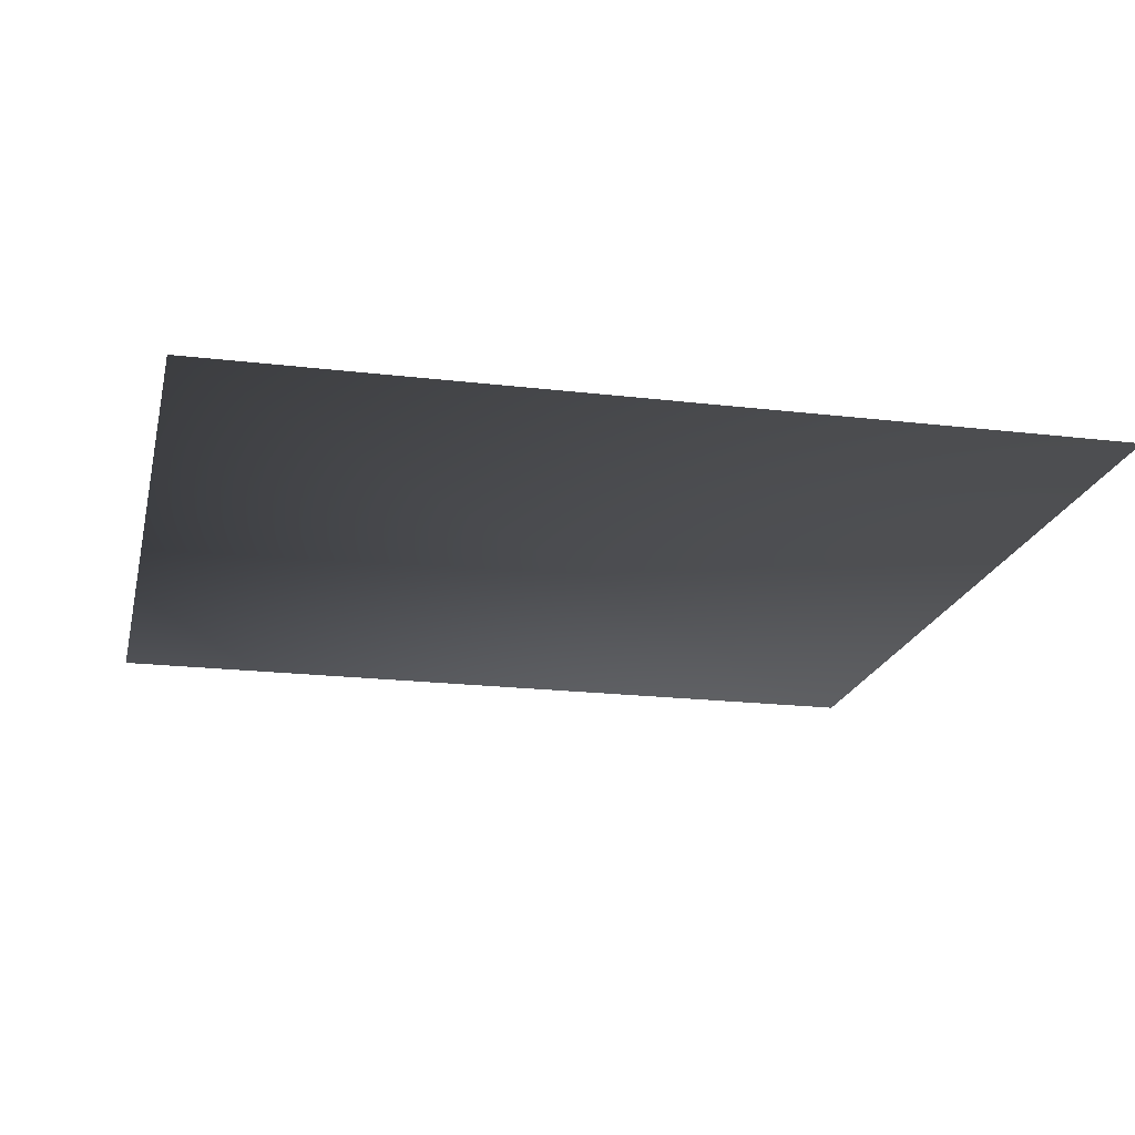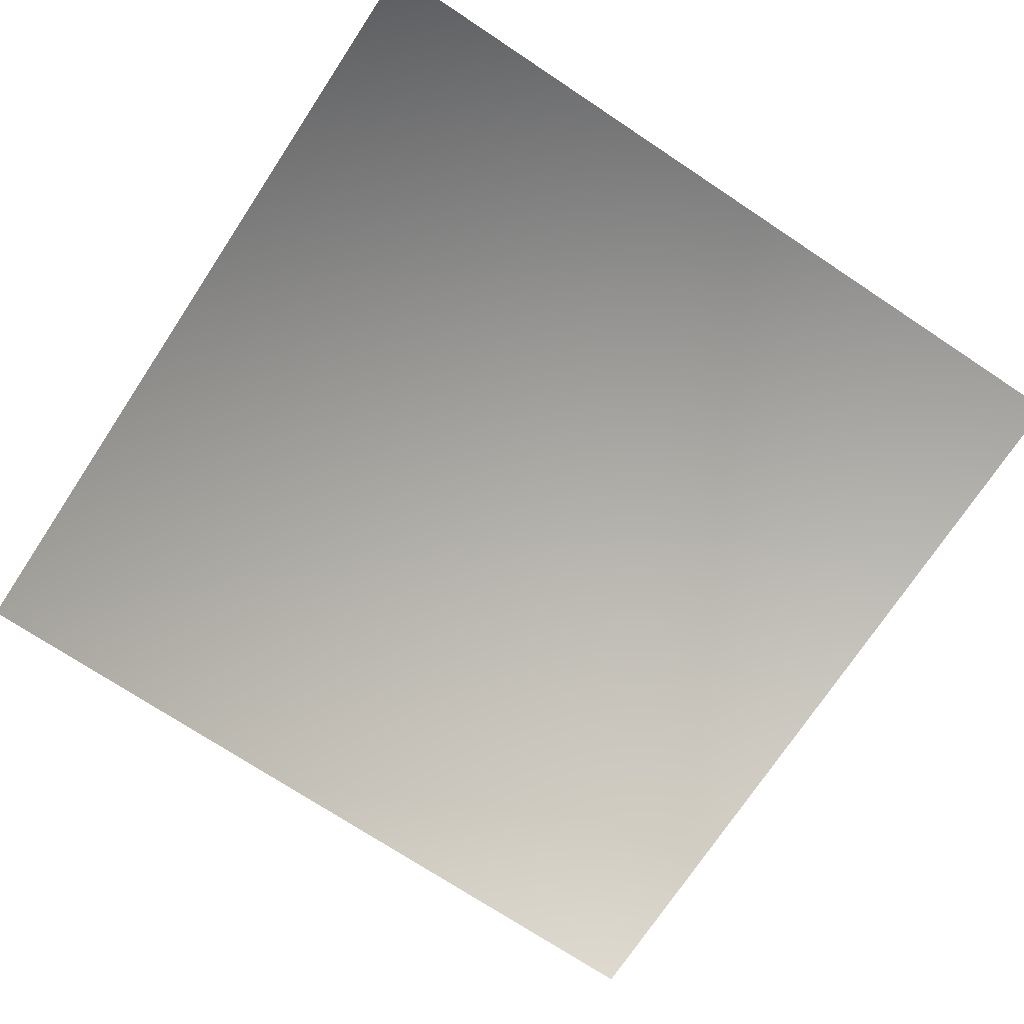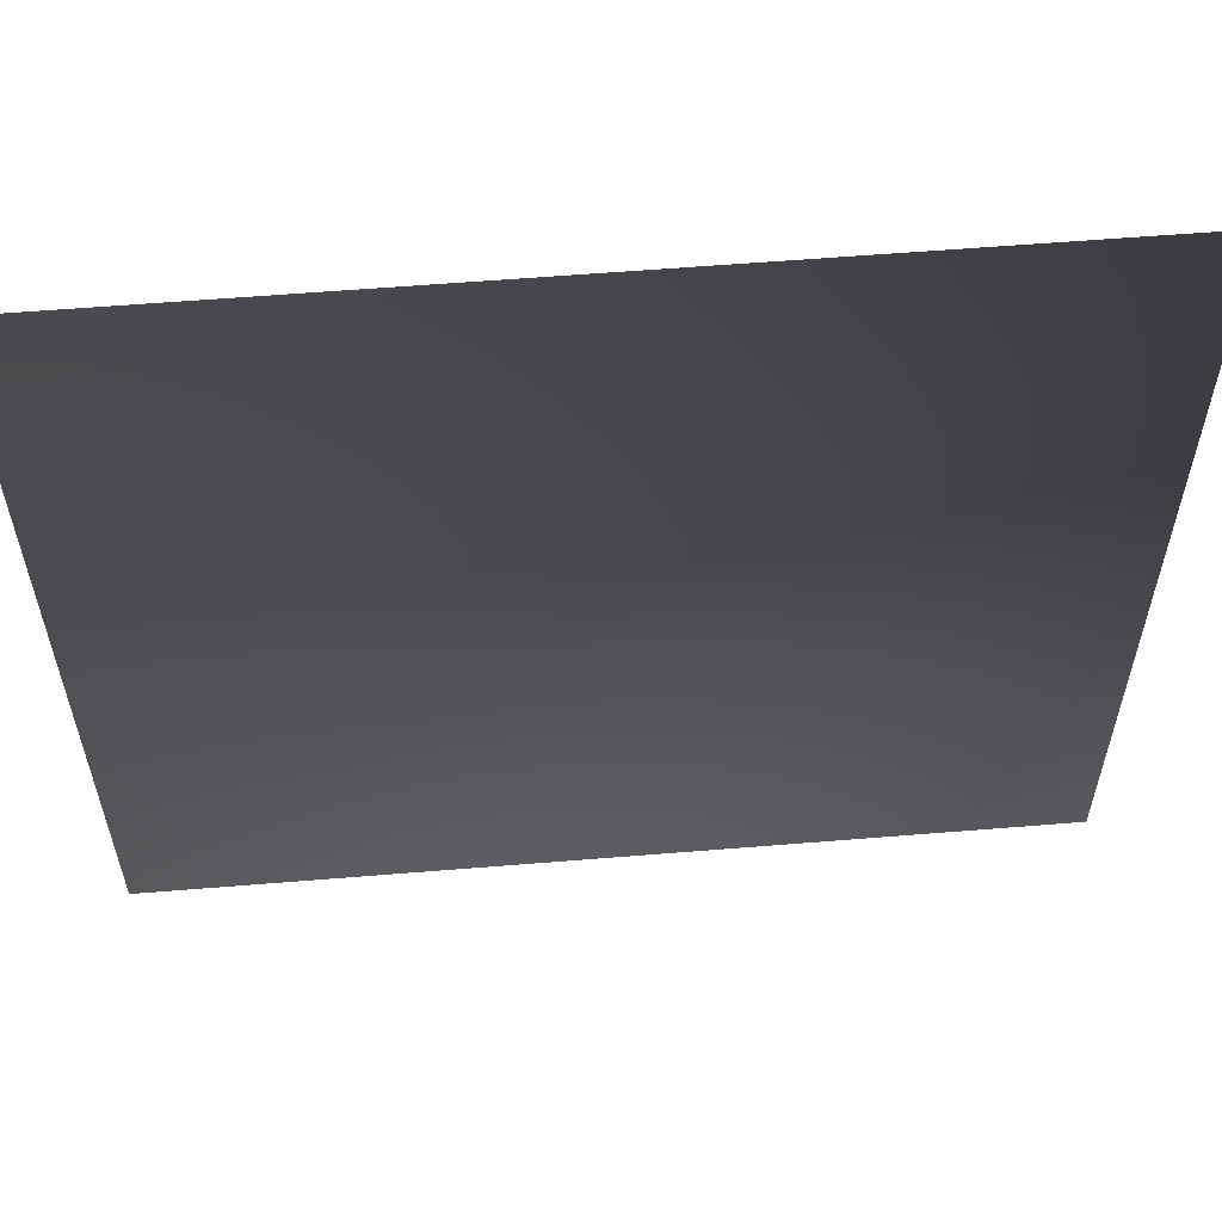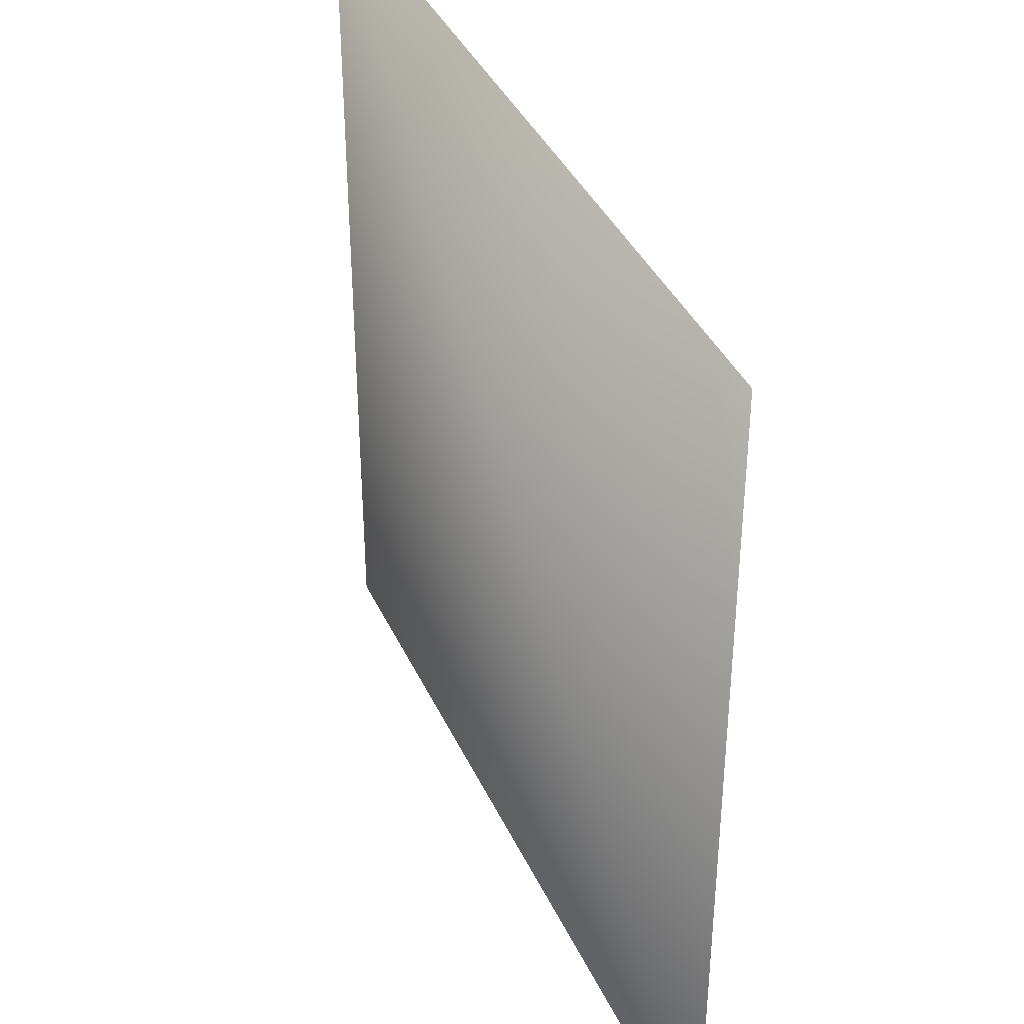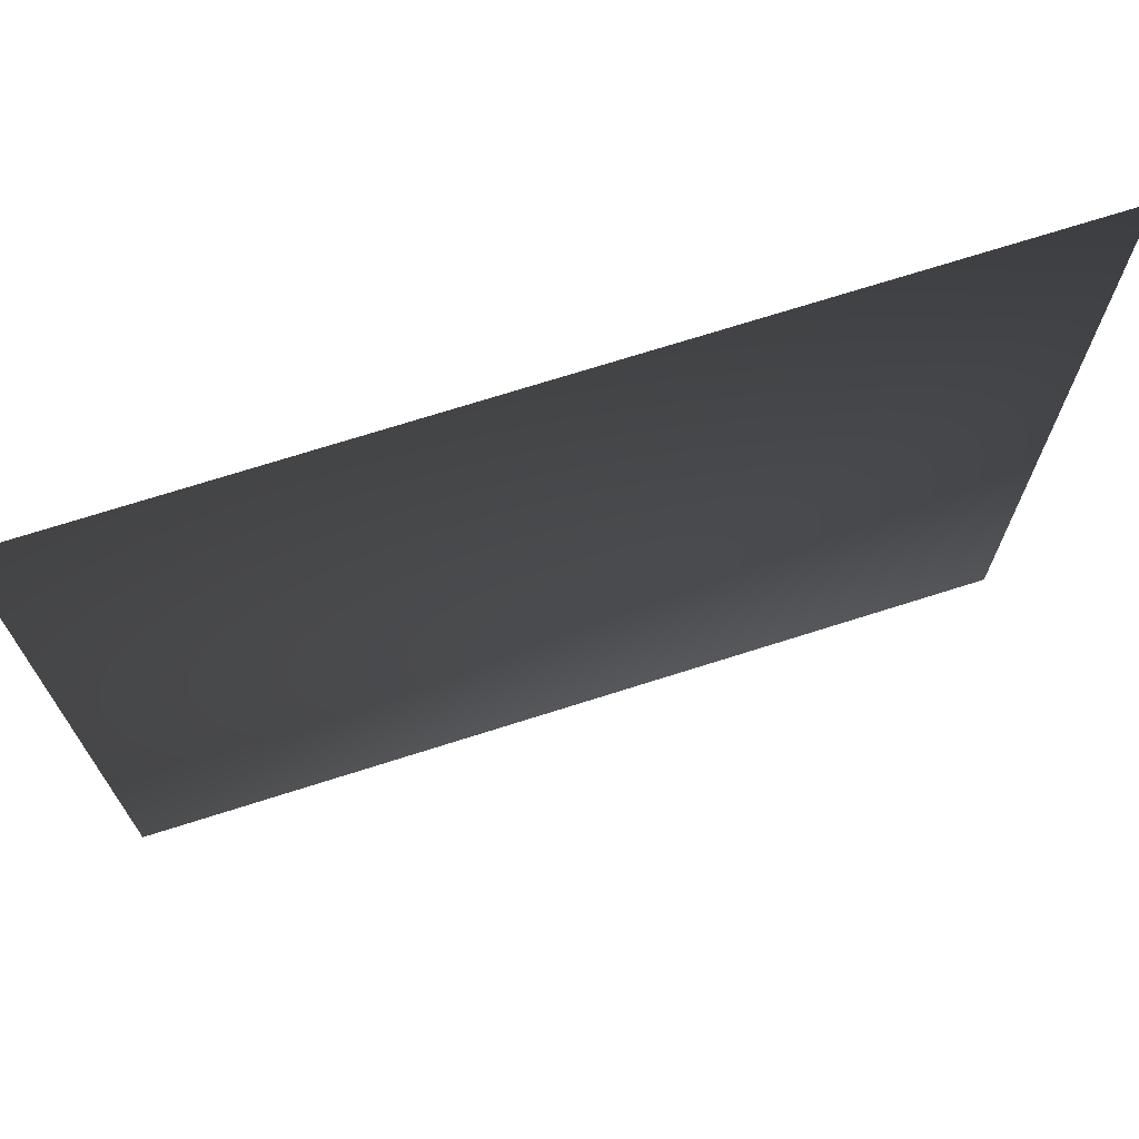
<metadata>
{"format":"obj","ext":"obj","renderer":"f3d","projection":"perspective","resolution":1024,"background":"white","views":[{"elev":-19.8,"azim":77.5,"up":"+Z"},{"elev":-73.3,"azim":-123.5,"up":"+Z"},{"elev":59.1,"azim":175.2,"up":"+Y"},{"elev":38.9,"azim":67.1,"up":"+Y"},{"elev":71.9,"azim":162.4,"up":"+Y"}]}
</metadata>
<code>
v 0 0 0
v 1 0 0
v 0 1 0
v 1 1 0
f 1 2 3
f 3 2 4

</code>
